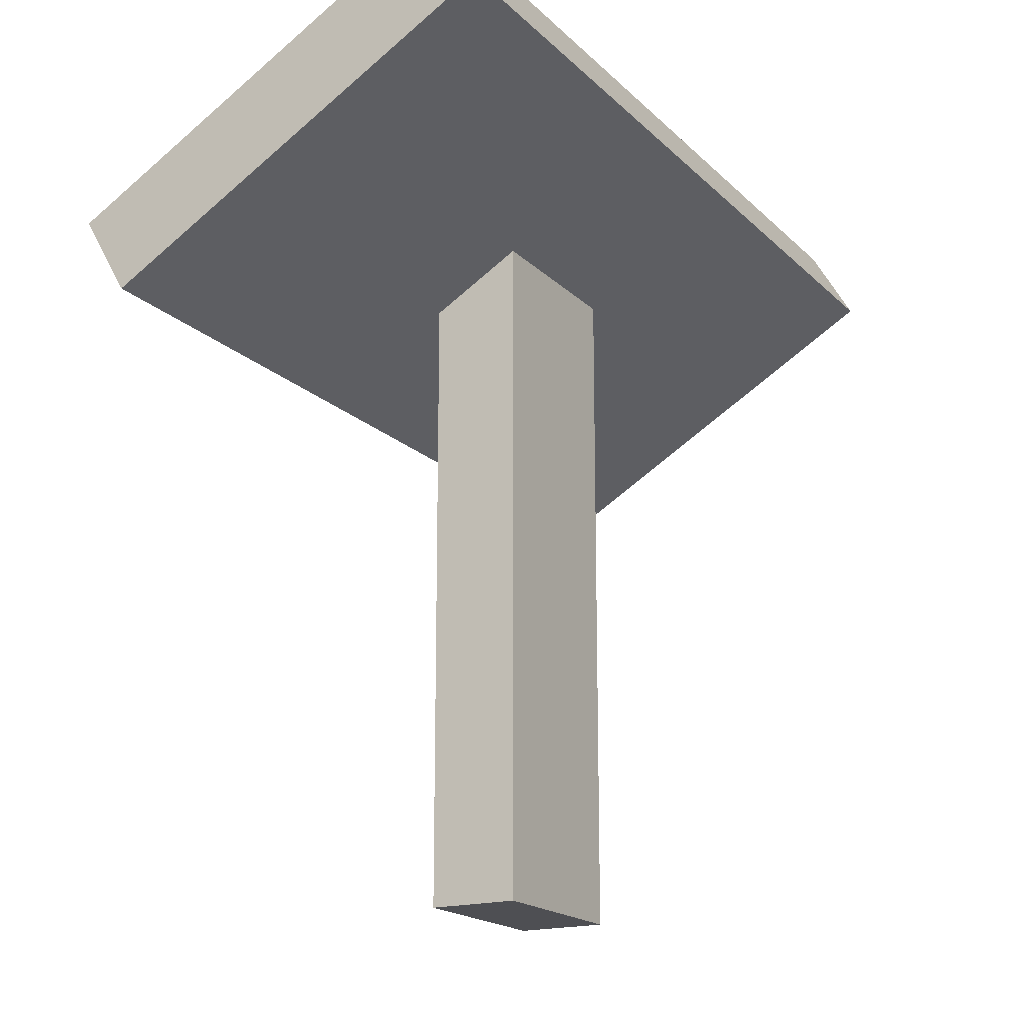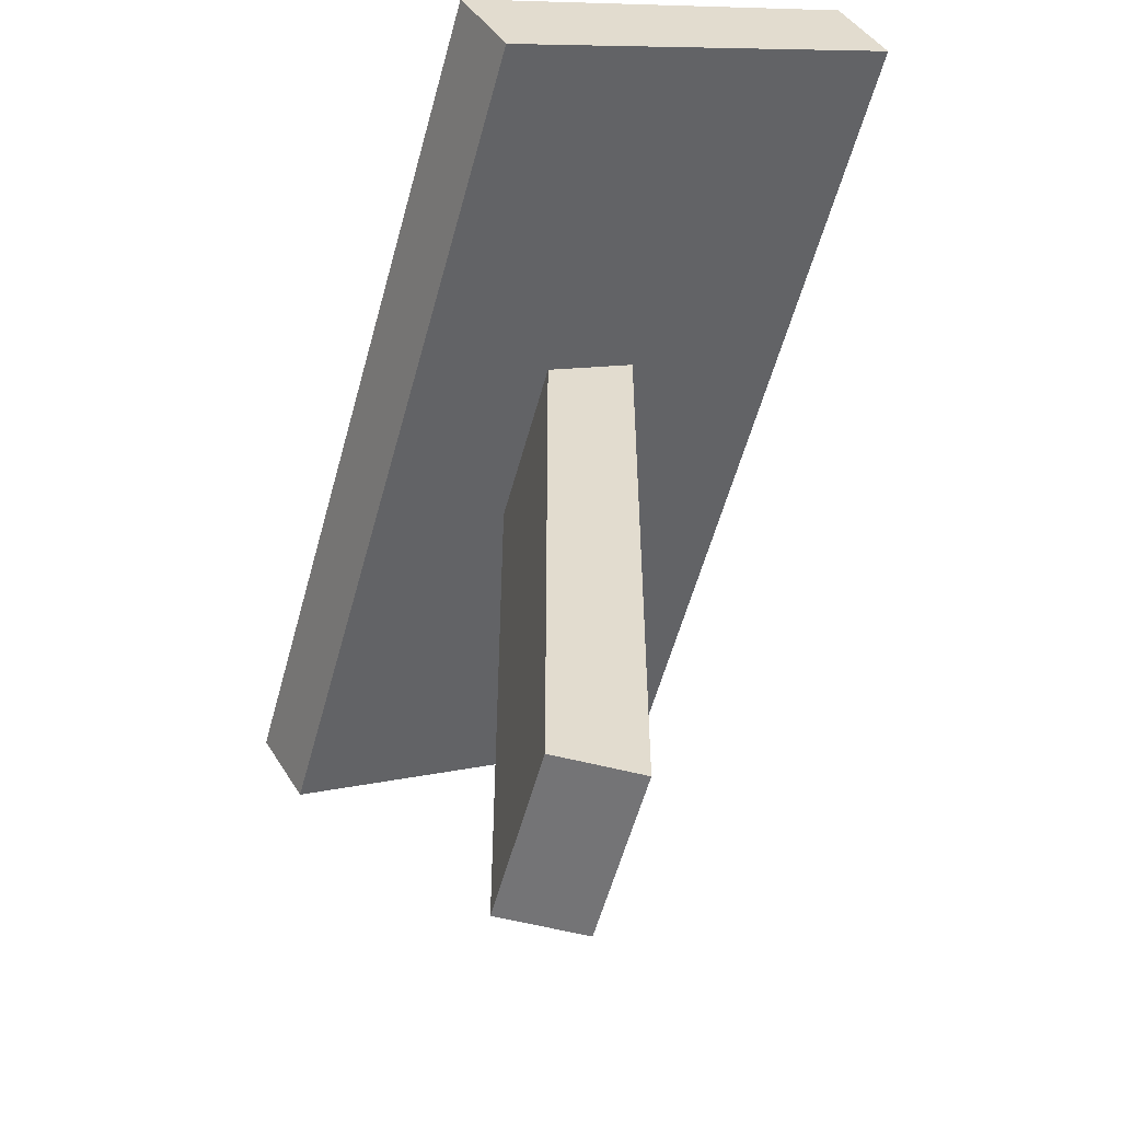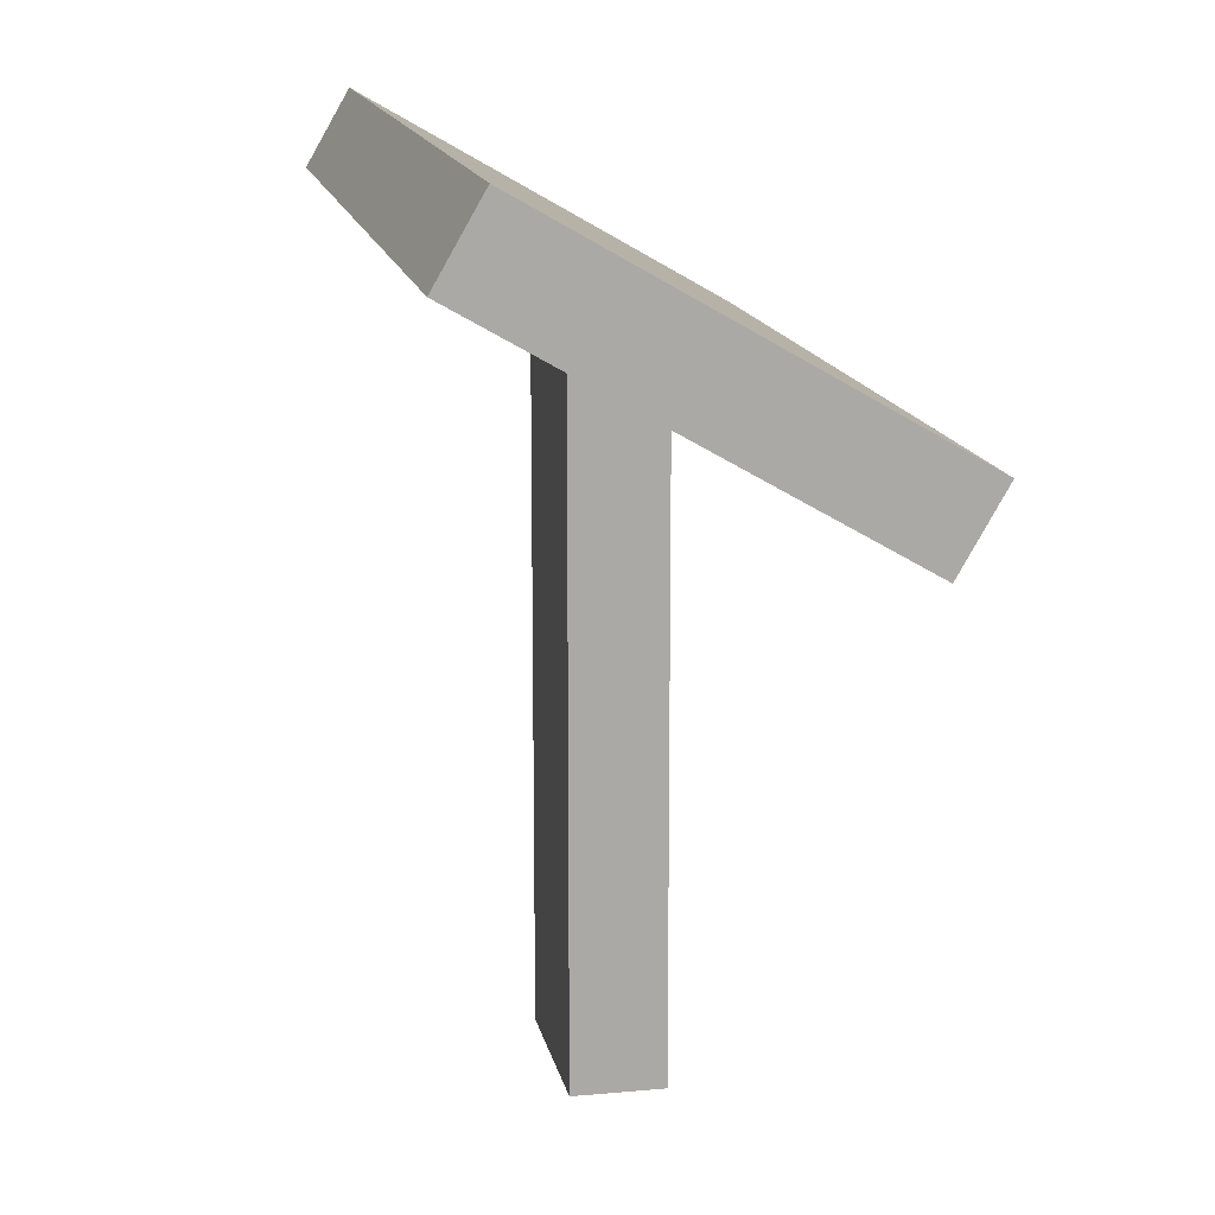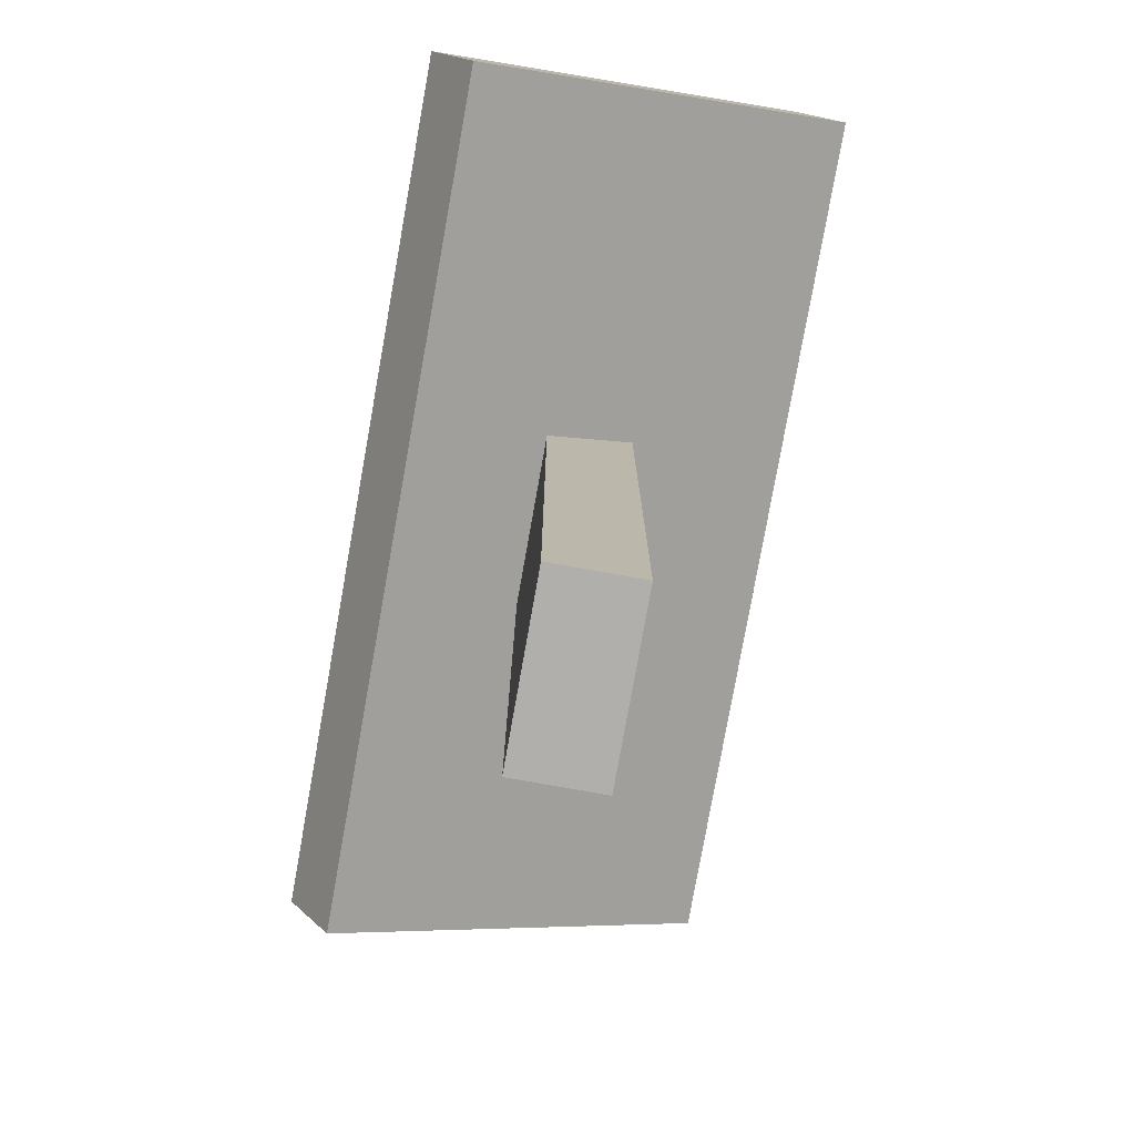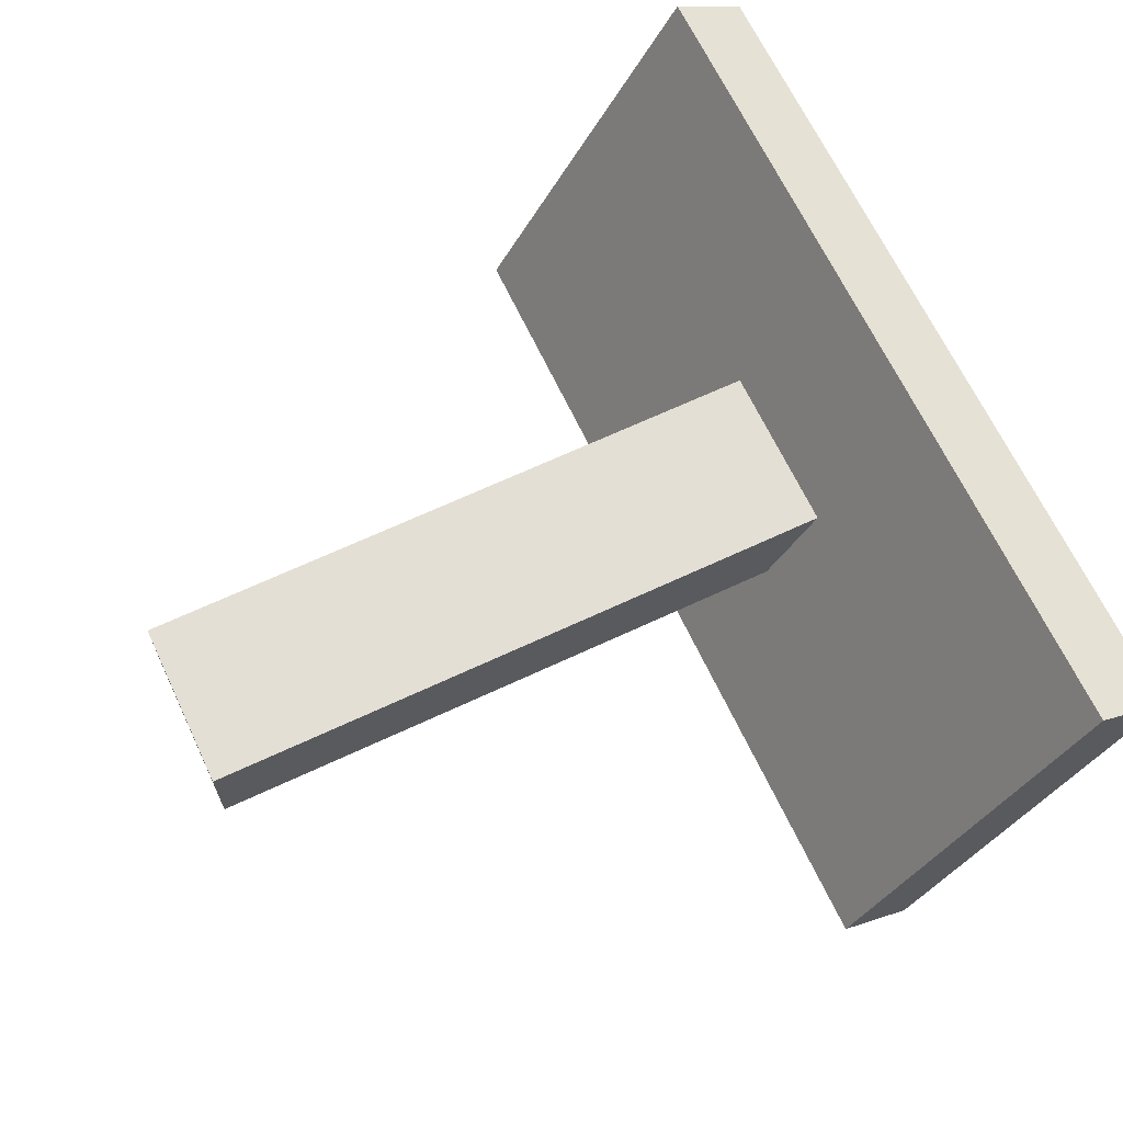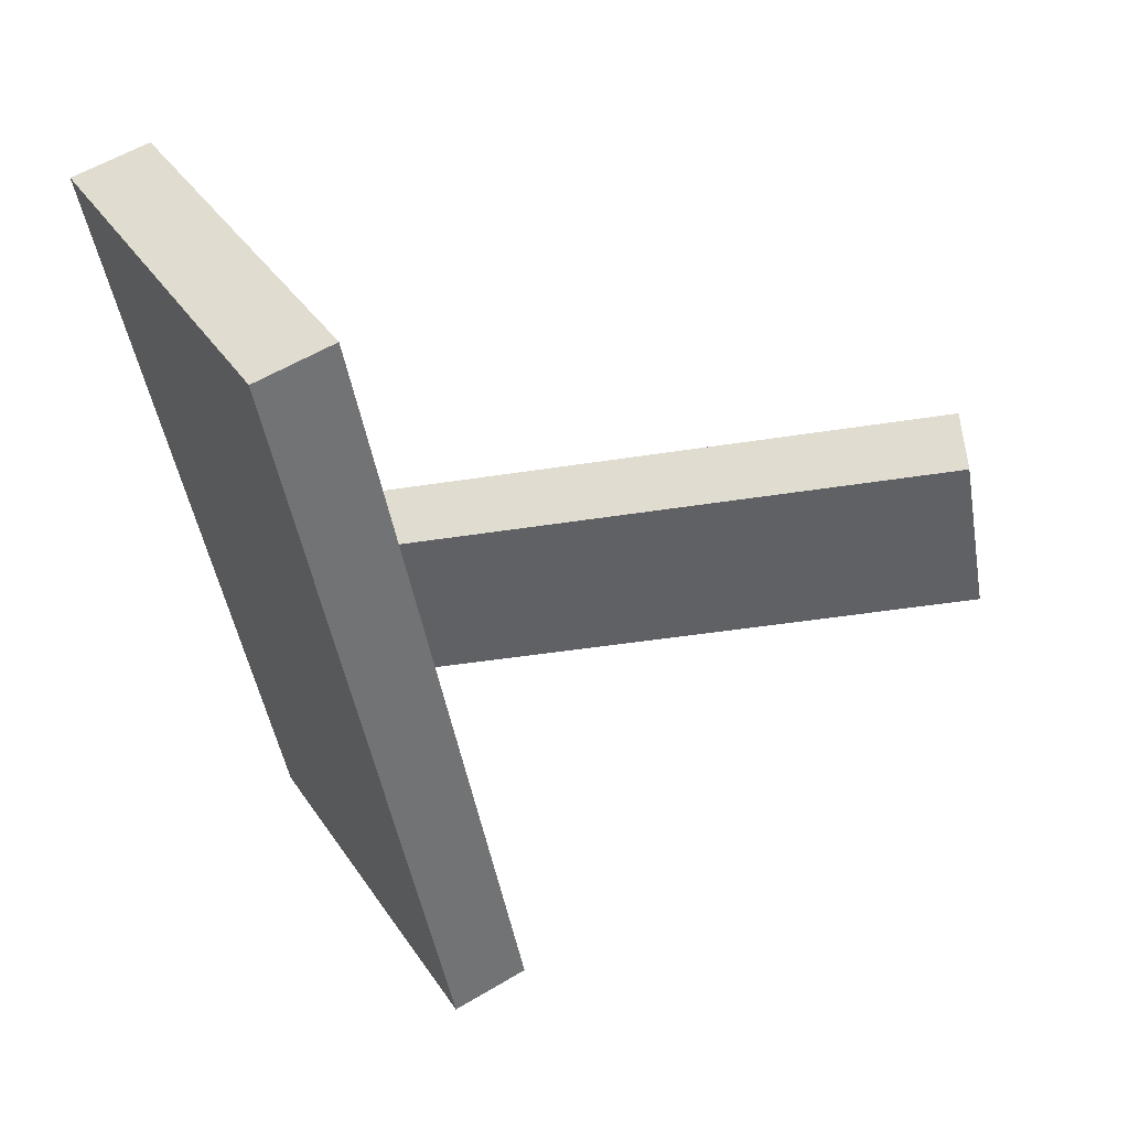
<metadata>
{"format":"obj","ext":"obj","renderer":"f3d","projection":"perspective","resolution":1024,"background":"white","views":[{"elev":-18.1,"azim":-60.3,"up":"+Y"},{"elev":-56.3,"azim":-105.1,"up":"+Y"},{"elev":14.6,"azim":78.8,"up":"+Y"},{"elev":-78.1,"azim":-100.1,"up":"+Y"},{"elev":66.3,"azim":64.8,"up":"+Z"},{"elev":-47.9,"azim":-80.1,"up":"+Z"}]}
</metadata>
<code>
o screen_Shape5
v 0.3125 0.3459 -0.09375
v -0.3125 0.3459 -0.09375
v -0.3125 0.4 -0.125
v 0.3125 0.4 -0.125
v -0.3125 0.5021 0.1769
v 0.3125 0.5021 0.1769
v 0.3125 0.5563 0.1456
v -0.3125 0.5563 0.1456
f 2 3 4
f 6 7 8
f 3 8 7
f 5 2 1
f 6 1 4
f 5 8 3
f 1 2 4
f 5 6 8
f 4 3 7
f 6 5 1
f 7 6 4
f 2 5 3
o base_Shape4
v 0.0625 -0.0375 -0
v -0.0625 -0.0375 -0
v -0.0625 0.4625 0
v 0.0625 0.4625 0
v -0.0625 -0.0375 0.0625
v 0.0625 -0.0375 0.0625
v 0.0625 0.4625 0.0625
v -0.0625 0.4625 0.0625
f 10 11 12
f 14 15 16
f 11 16 15
f 13 10 9
f 9 12 15
f 13 16 11
f 9 10 12
f 13 14 16
f 12 11 15
f 14 13 9
f 14 9 15
f 10 13 11

</code>
